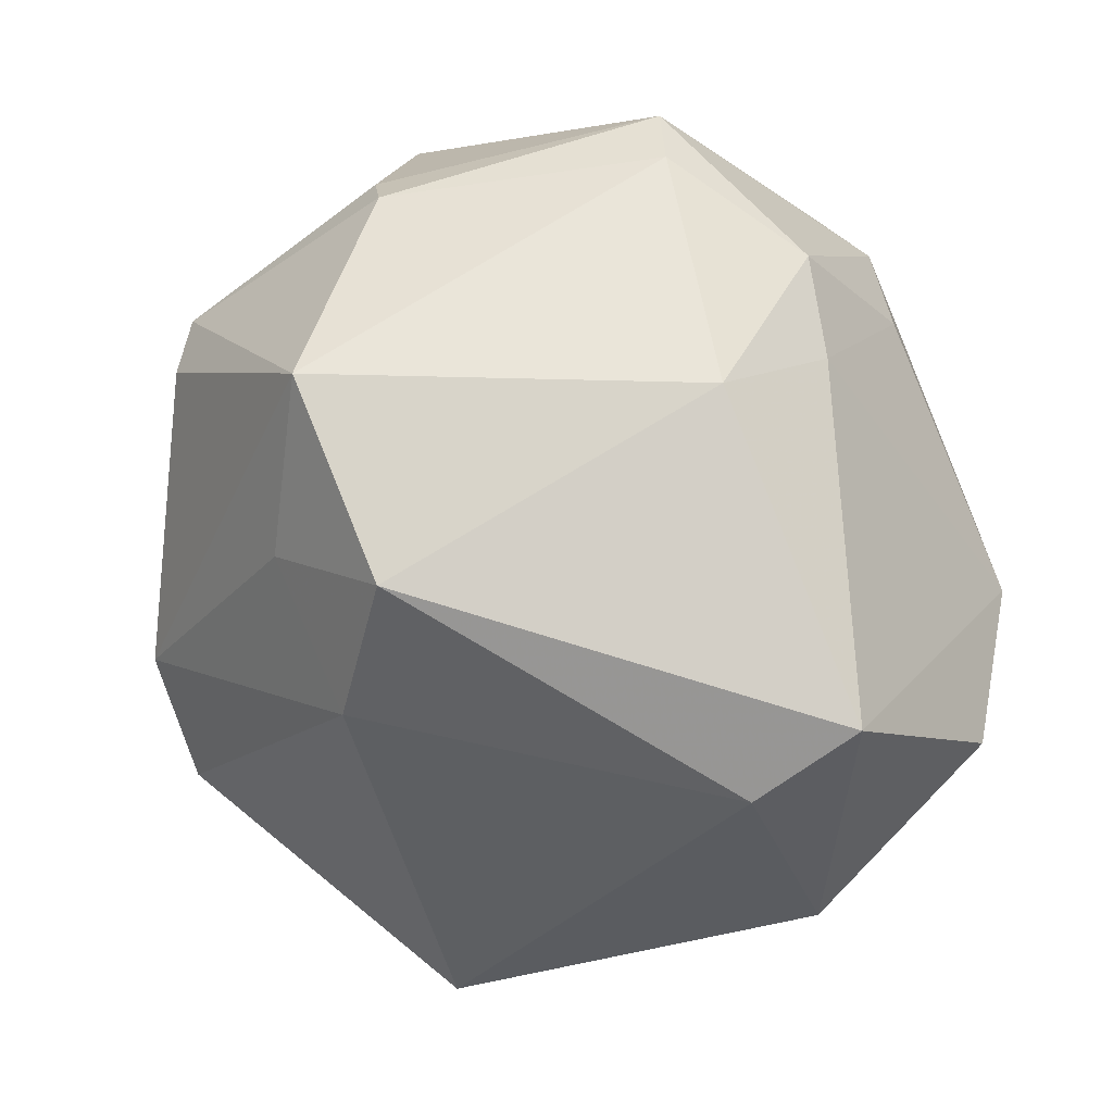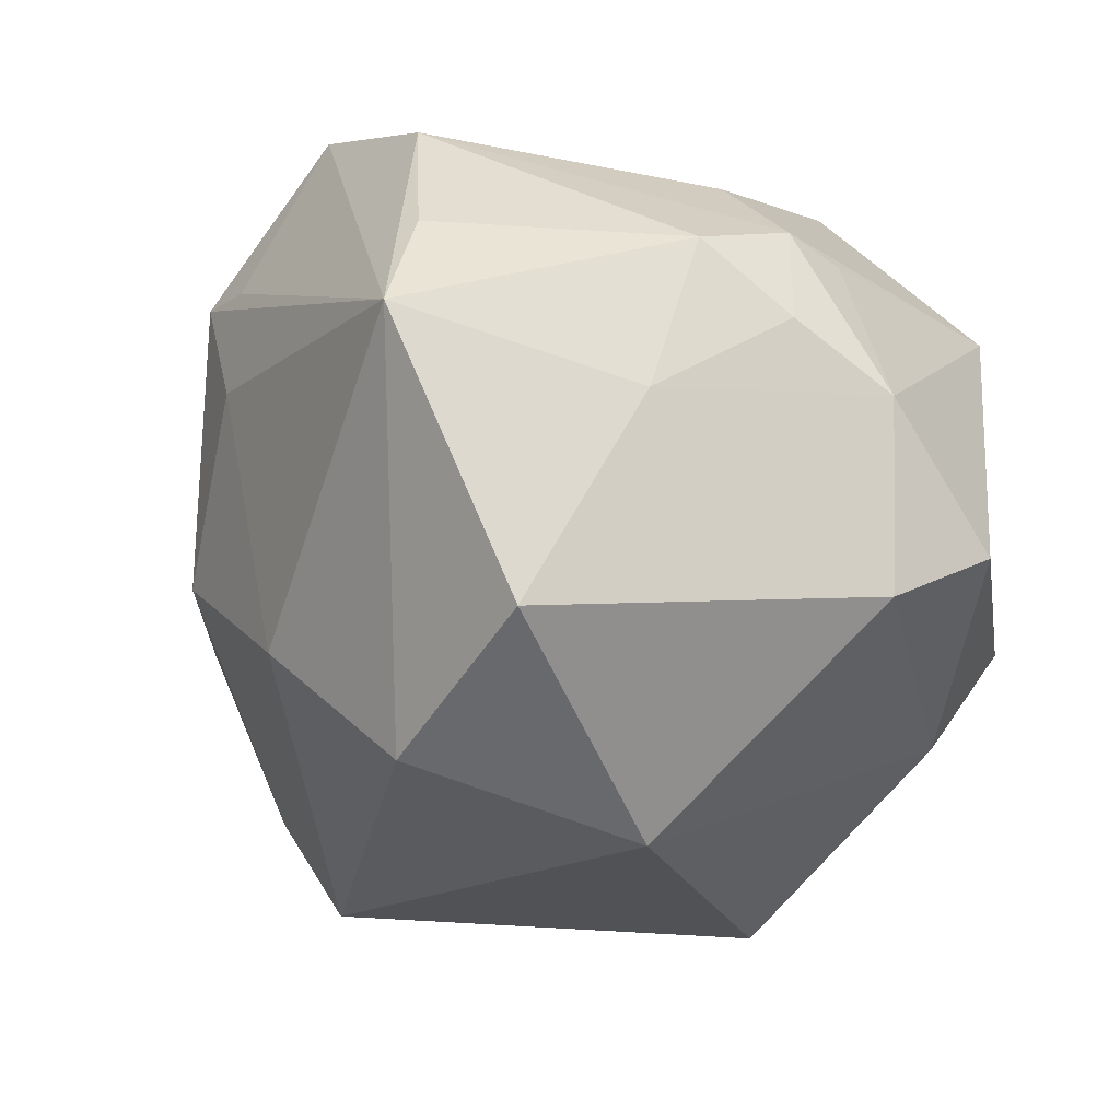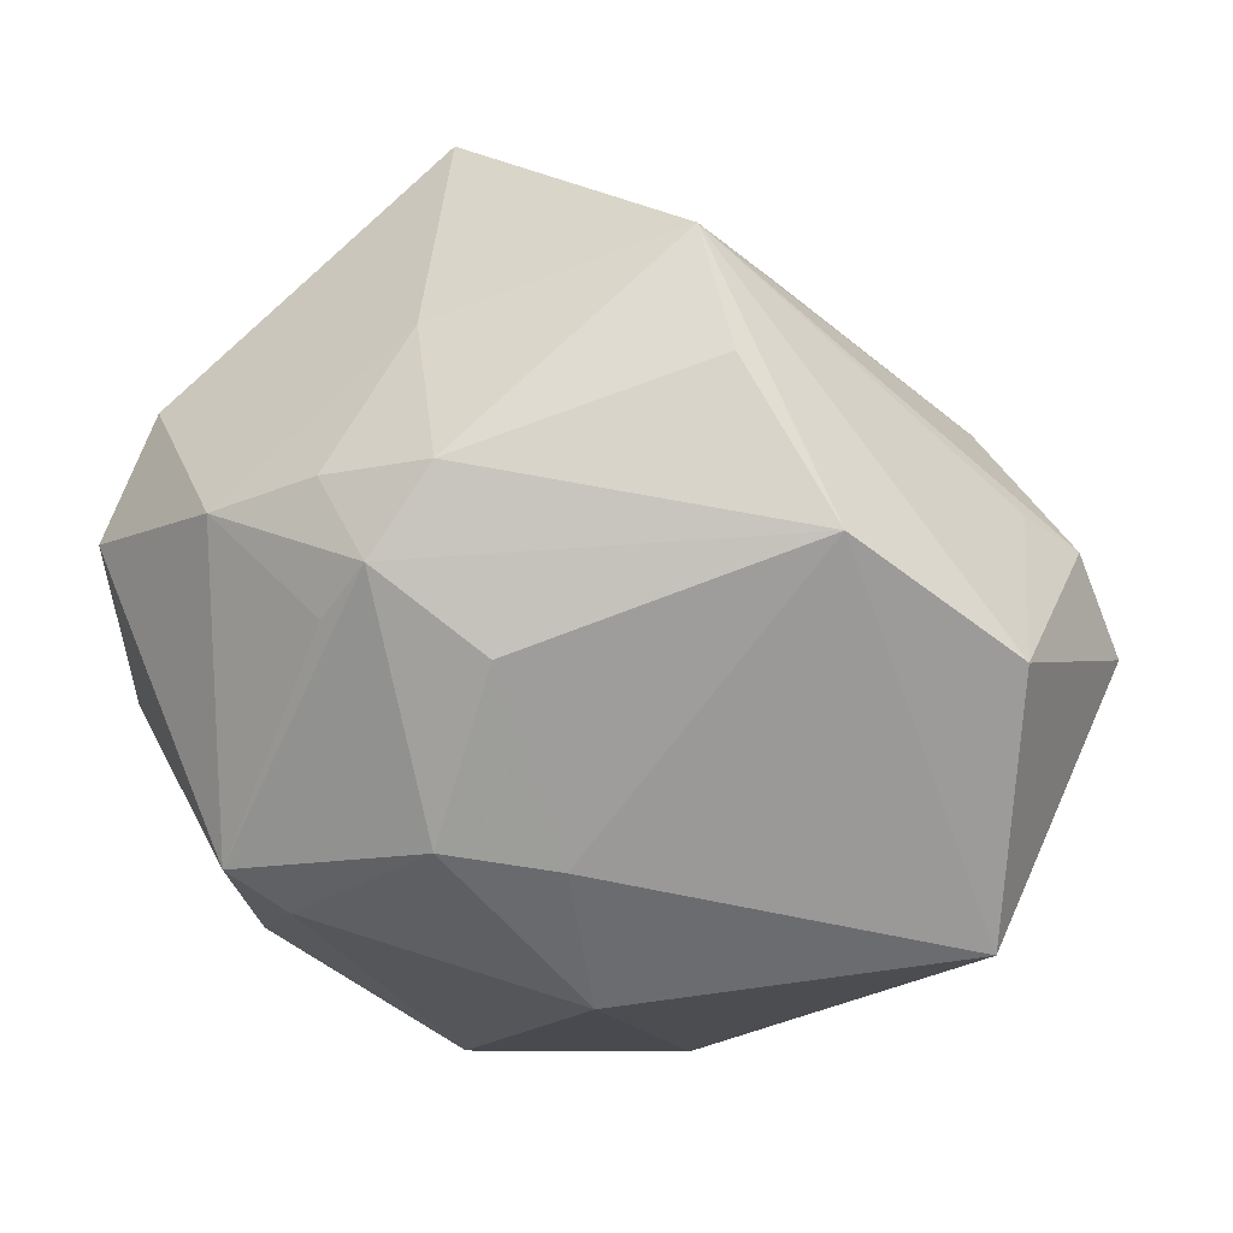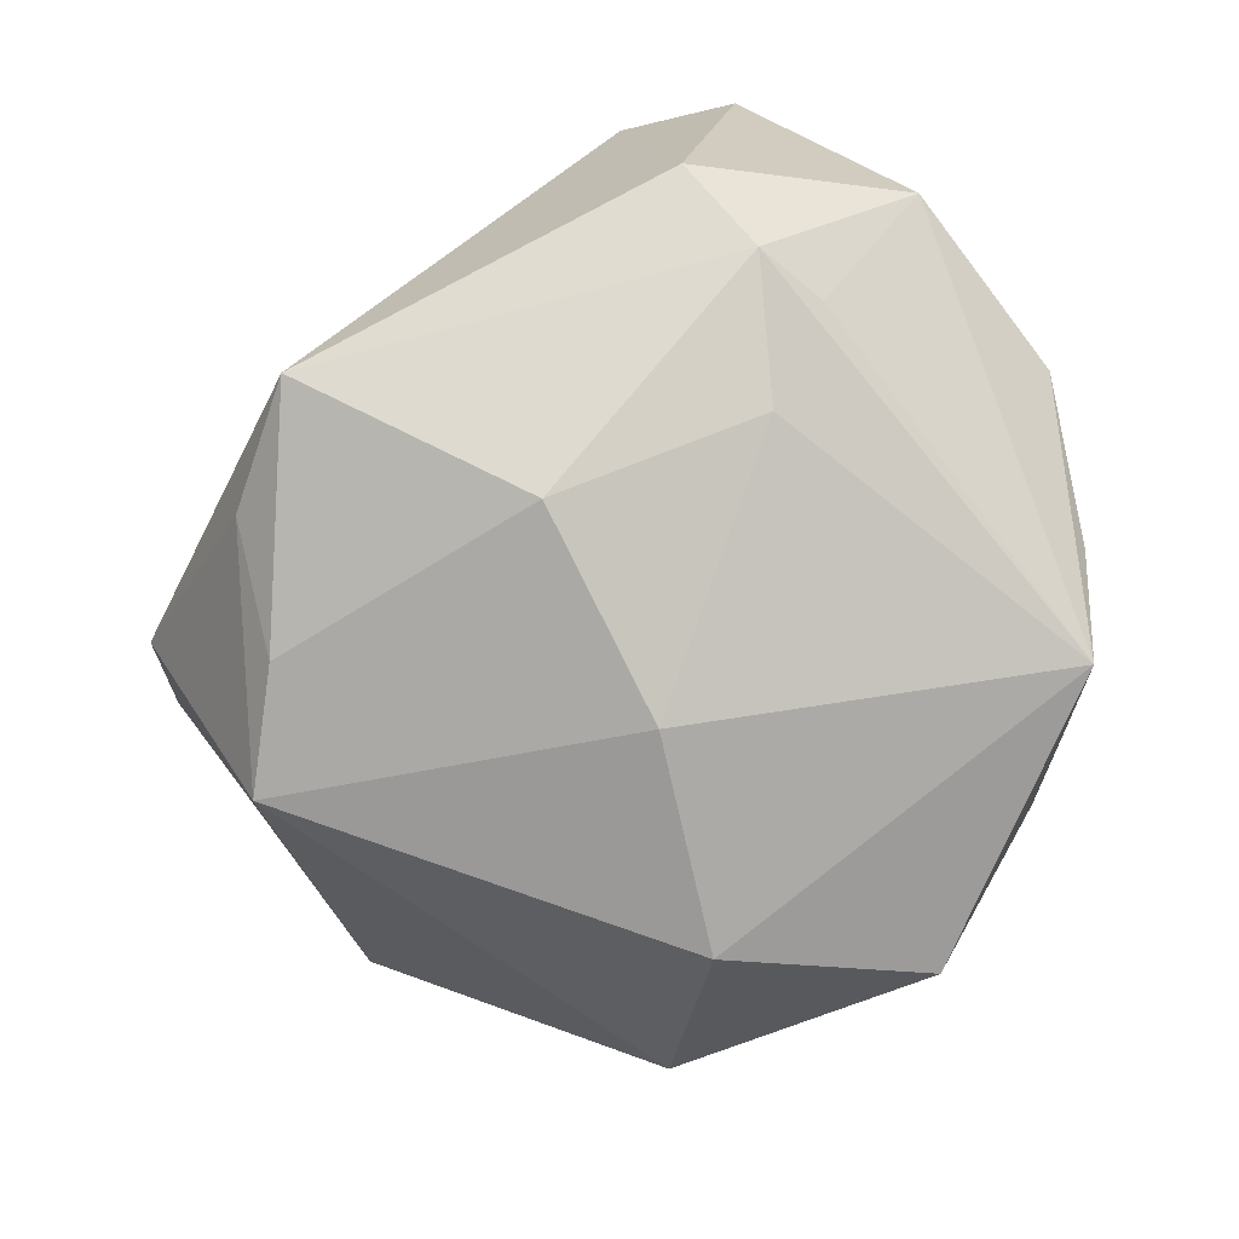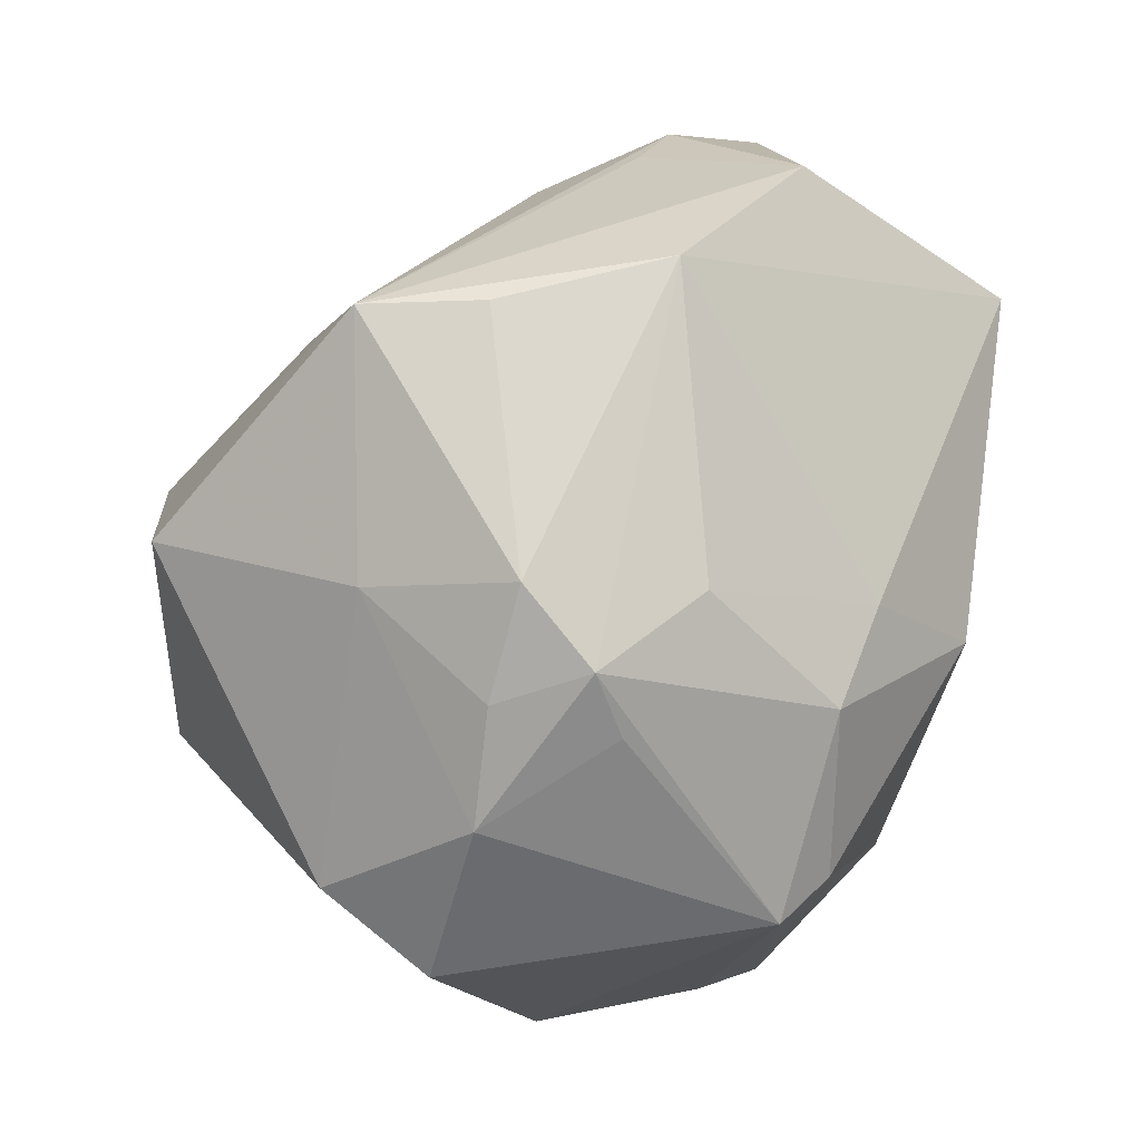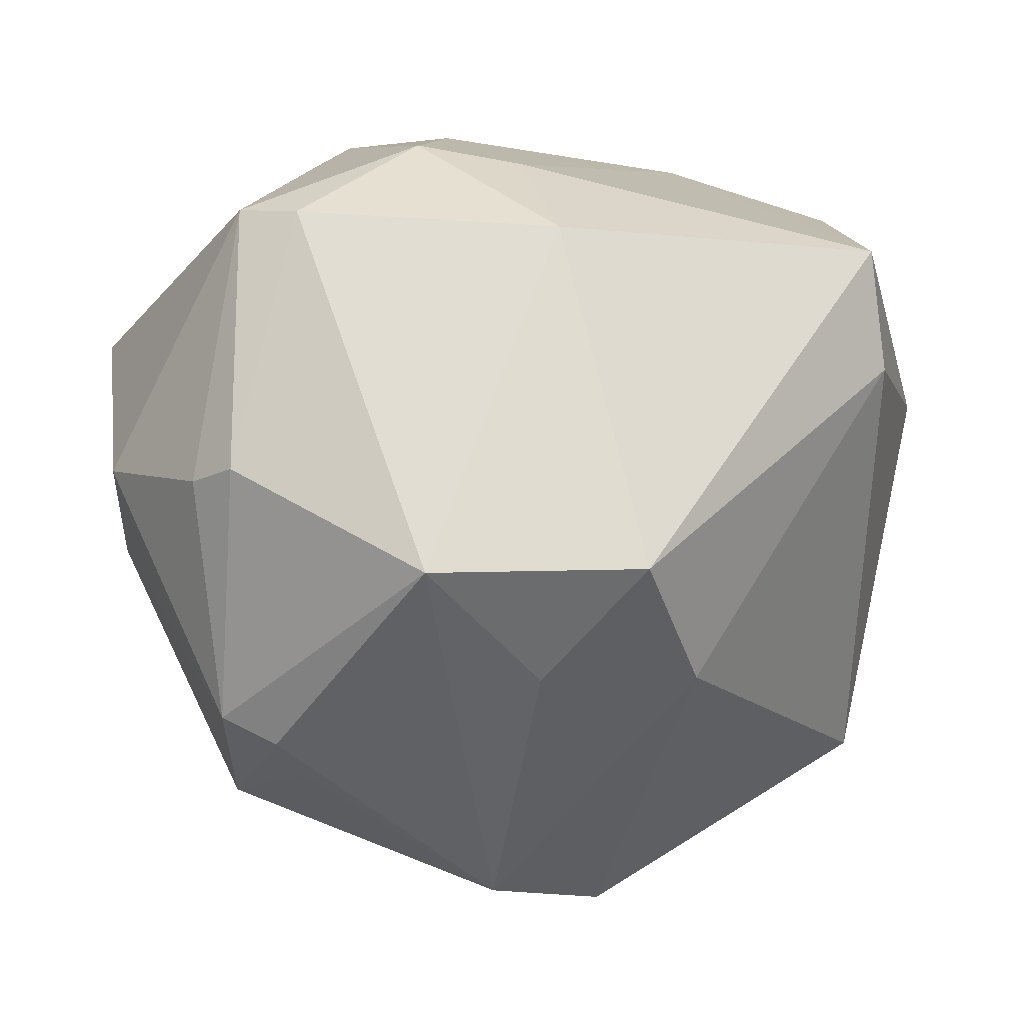
<metadata>
{"format":"obj","ext":"obj","renderer":"f3d","projection":"perspective","resolution":1024,"background":"white","views":[{"elev":66.3,"azim":72.3,"up":"+Z"},{"elev":38.3,"azim":-143.9,"up":"+Y"},{"elev":73.7,"azim":9.0,"up":"+Y"},{"elev":-56.5,"azim":99.3,"up":"+Z"},{"elev":73.3,"azim":-66.5,"up":"+Y"},{"elev":-22.9,"azim":-0.6,"up":"+Y"}]}
</metadata>
<code>
v 0.01101 0.04984 -0.01601
v 0.005225 0.04863 -0.02936
v -0.02142 0.04697 0.01024
v -0.01115 0.03271 0.03475
v 0.02414 0.04908 0.0004604
v 0.04316 0.02573 -0.01182
v 0.04735 -0.03038 -0.01828
v 0.01696 -0.02827 0.0413
v 0.03629 -0.004757 -0.03209
v 0.01258 -0.05396 -0.01136
v 0.03696 0.01916 -0.02227
v -0.02542 0.04124 0.01513
v 0.02359 -0.03543 0.02346
v -0.03813 -0.01311 0.03156
v 0.04659 0.01835 0.0334
v 0.02242 -0.03584 -0.03372
v -0.03623 -0.003145 -0.03754
v -0.02273 0.0283 -0.04292
v -0.007751 0.04439 0.01736
v -0.02587 0.01963 0.04064
v 0.03327 -0.03815 -0.02158
v -0.05054 -0.004779 0.01567
v -0.05008 -0.01038 0.002153
v -0.01627 0.04984 -0.0003573
v -0.02496 -0.04415 0.01105
v -0.009166 -0.03035 0.04503
v 0.04859 0.005228 0.0261
v -0.01098 0.005256 -0.04995
v -0.03553 -0.03894 -0.01282
v 0.002185 0.03036 0.03419
v -0.04971 0.02107 -0.01037
v 0.04441 0.0374 0.007435
v 0.05623 0.01297 -0.001565
v 0.004443 -0.03774 0.02861
v -0.03971 0.03543 0.004249
v 0.008923 -0.04019 -0.03896
v -0.0282 0.04308 0.0009975
v 0.006571 0.01526 0.04488
v 0.0139 0.003499 -0.04285
v -0.03475 -0.03874 0.01718
v 0.0499 0.01988 -0.01066
v -0.05359 0.01868 0.004495
v -0.03331 0.02145 0.03761
v -0.02788 -0.04249 0.01809
v -0.02144 0.0412 -0.01717
v -0.001058 -0.05509 -0.00369
v -0.03299 -0.01385 0.03702
f 43 42 22
f 7 41 33
f 42 43 35
f 22 42 23
f 23 17 29
f 18 17 31
f 42 35 31
f 31 23 42
f 17 23 31
f 46 29 36
f 29 17 36
f 3 43 4
f 15 8 27
f 27 33 15
f 7 33 27
f 7 27 13
f 13 27 8
f 34 26 46
f 34 8 26
f 46 13 34
f 34 13 8
f 46 26 44
f 9 41 7
f 9 36 39
f 37 35 3
f 12 43 3
f 3 35 12
f 12 35 43
f 28 17 18
f 28 36 17
f 39 36 28
f 14 43 22
f 14 47 43
f 15 5 30
f 38 30 4
f 26 8 38
f 38 8 15
f 15 30 38
f 10 13 46
f 7 13 10
f 10 21 7
f 46 36 10
f 36 21 10
f 25 29 46
f 46 44 25
f 25 44 29
f 26 47 40
f 40 44 26
f 47 14 40
f 40 14 22
f 22 23 40
f 40 23 29
f 29 44 40
f 41 9 11
f 11 9 39
f 16 9 7
f 36 9 16
f 7 21 16
f 16 21 36
f 41 11 2
f 2 11 39
f 2 28 18
f 39 28 2
f 15 33 32
f 32 5 15
f 32 33 41
f 32 2 5
f 3 4 19
f 19 5 3
f 4 30 19
f 19 30 5
f 20 4 43
f 20 38 4
f 26 38 20
f 20 47 26
f 43 47 20
f 3 5 24
f 24 37 3
f 41 2 6
f 6 32 41
f 2 32 6
f 5 2 1
f 1 24 5
f 2 24 1
f 45 2 18
f 45 24 2
f 37 24 45
f 35 37 45
f 18 31 45
f 45 31 35

</code>
